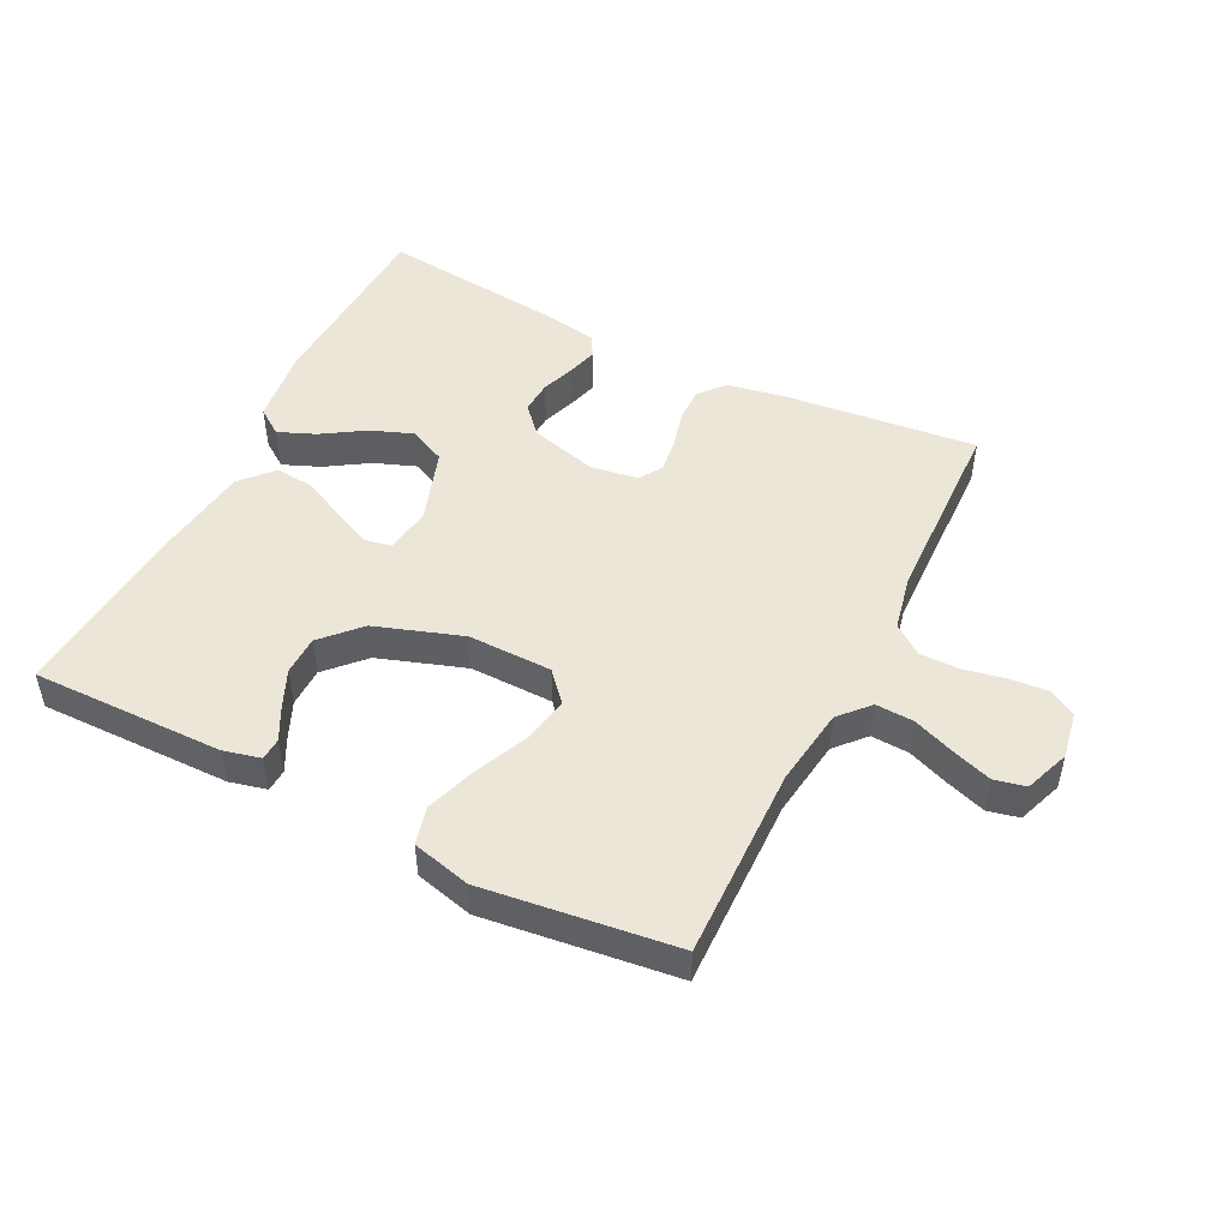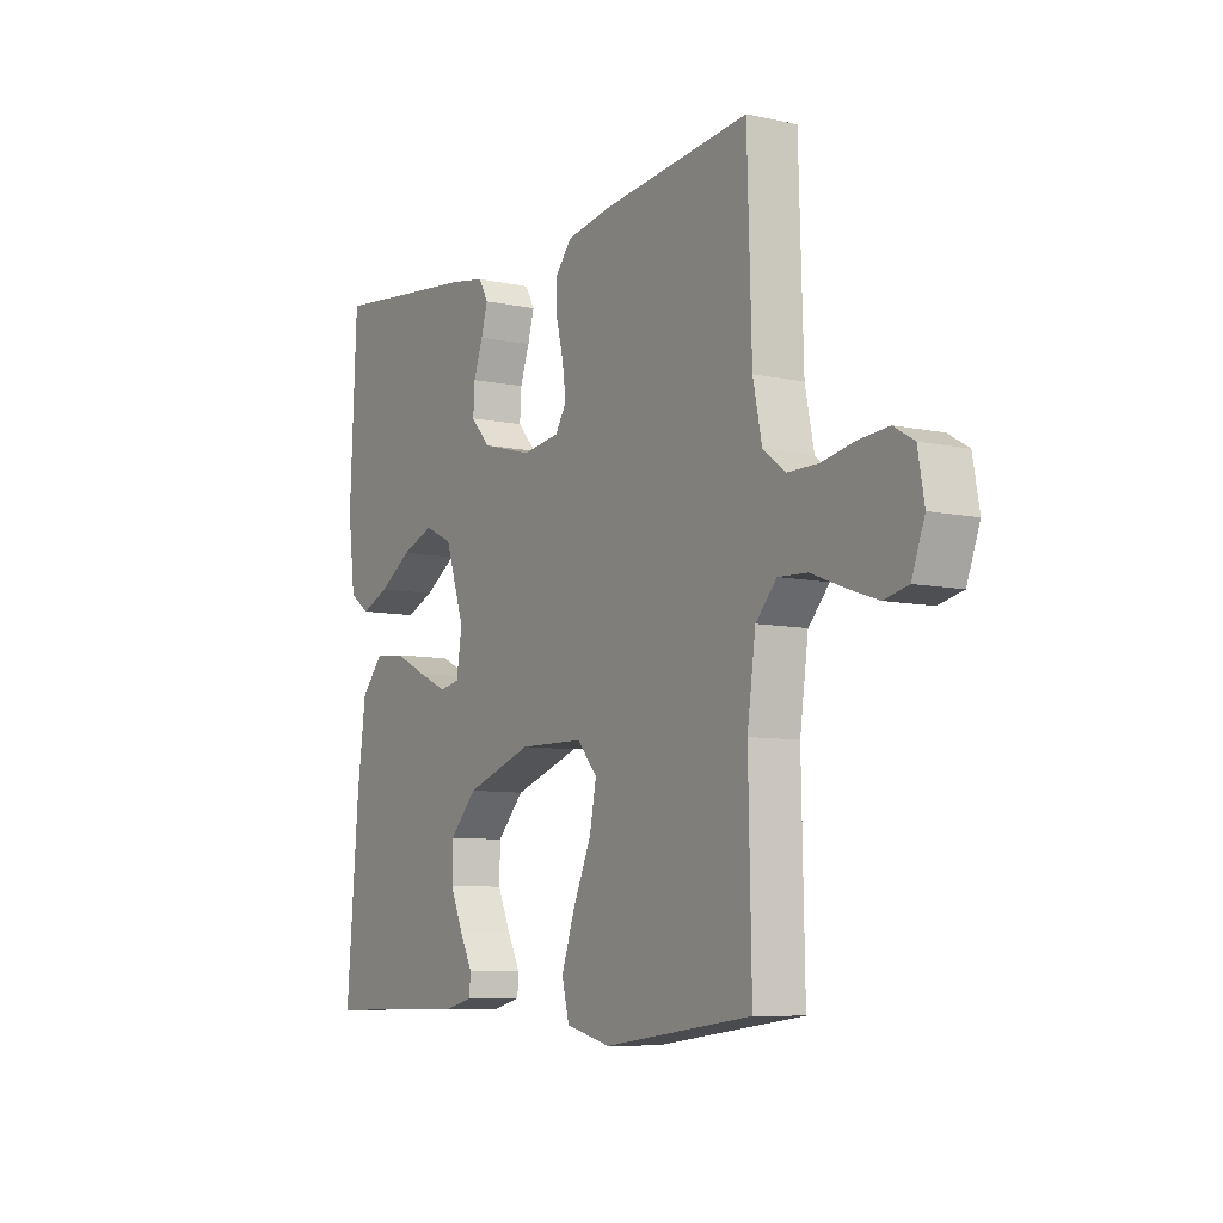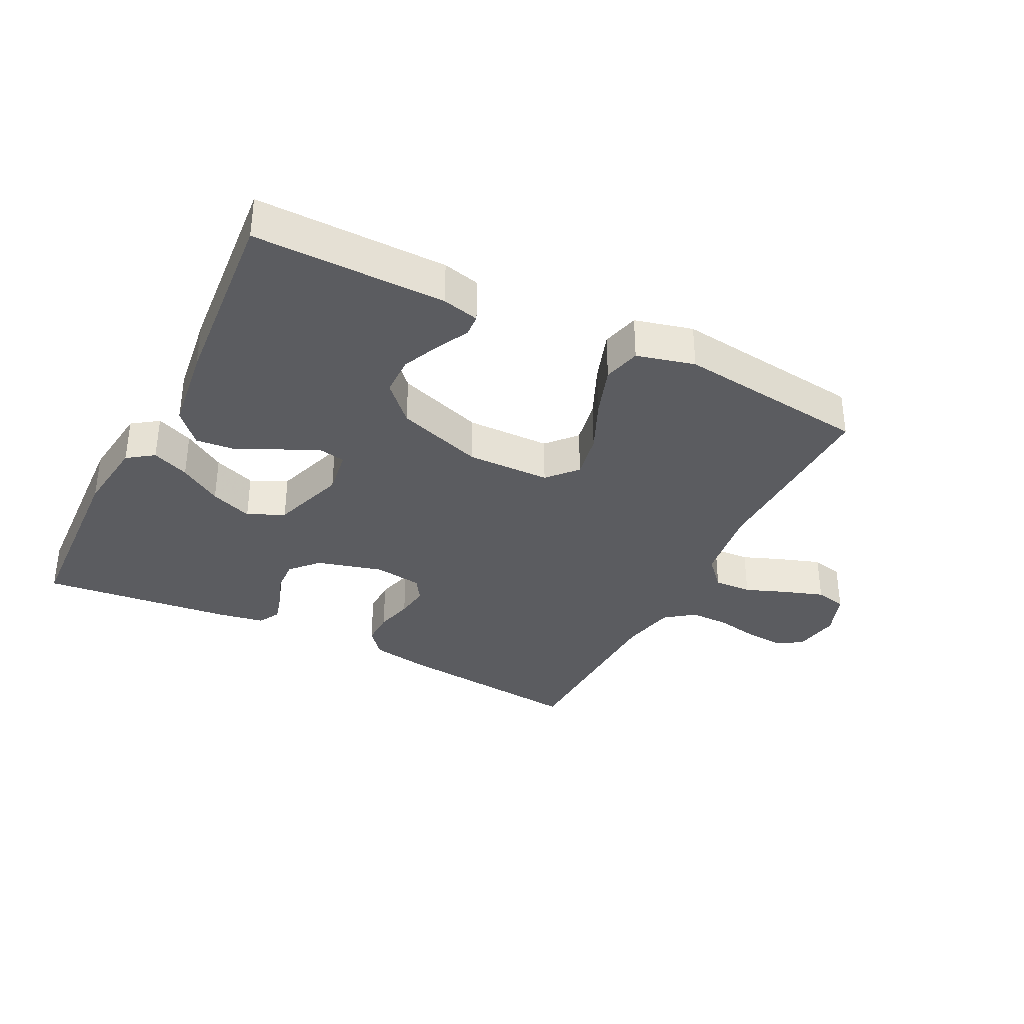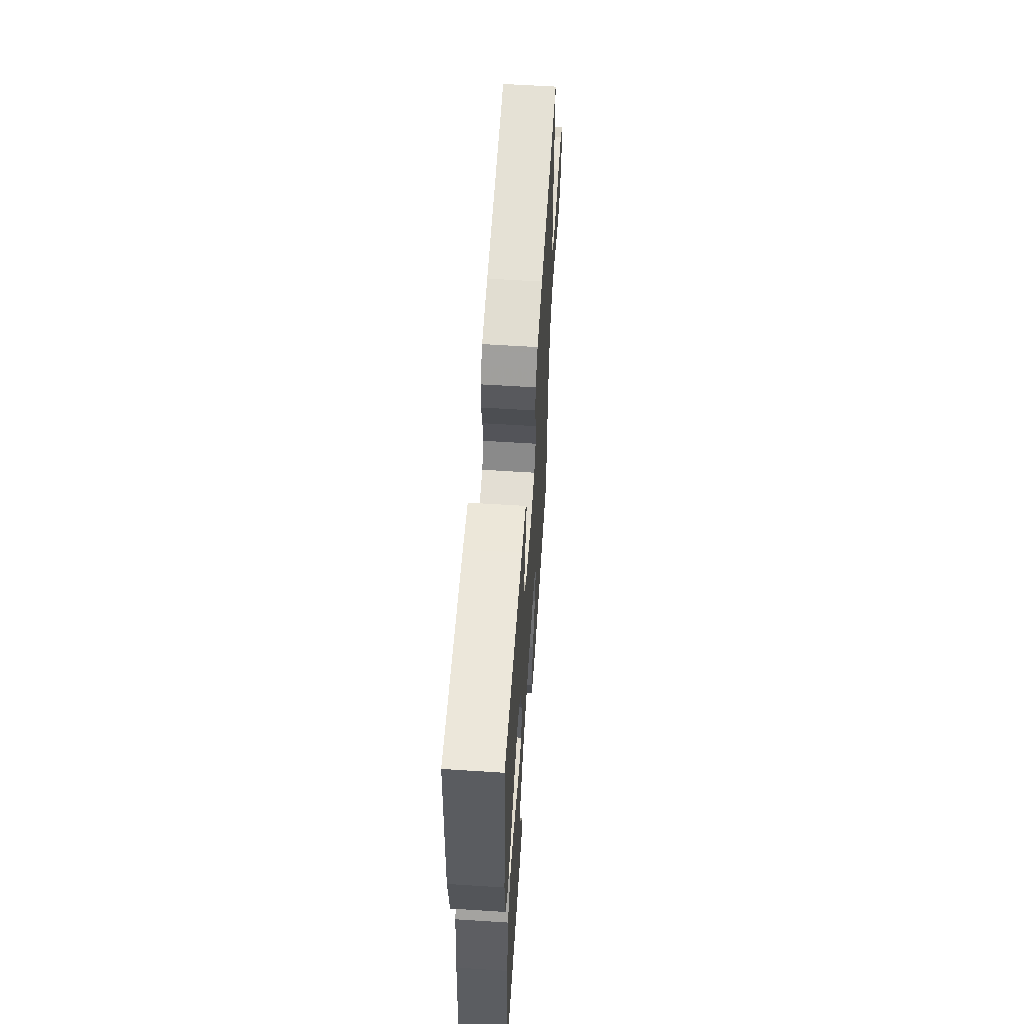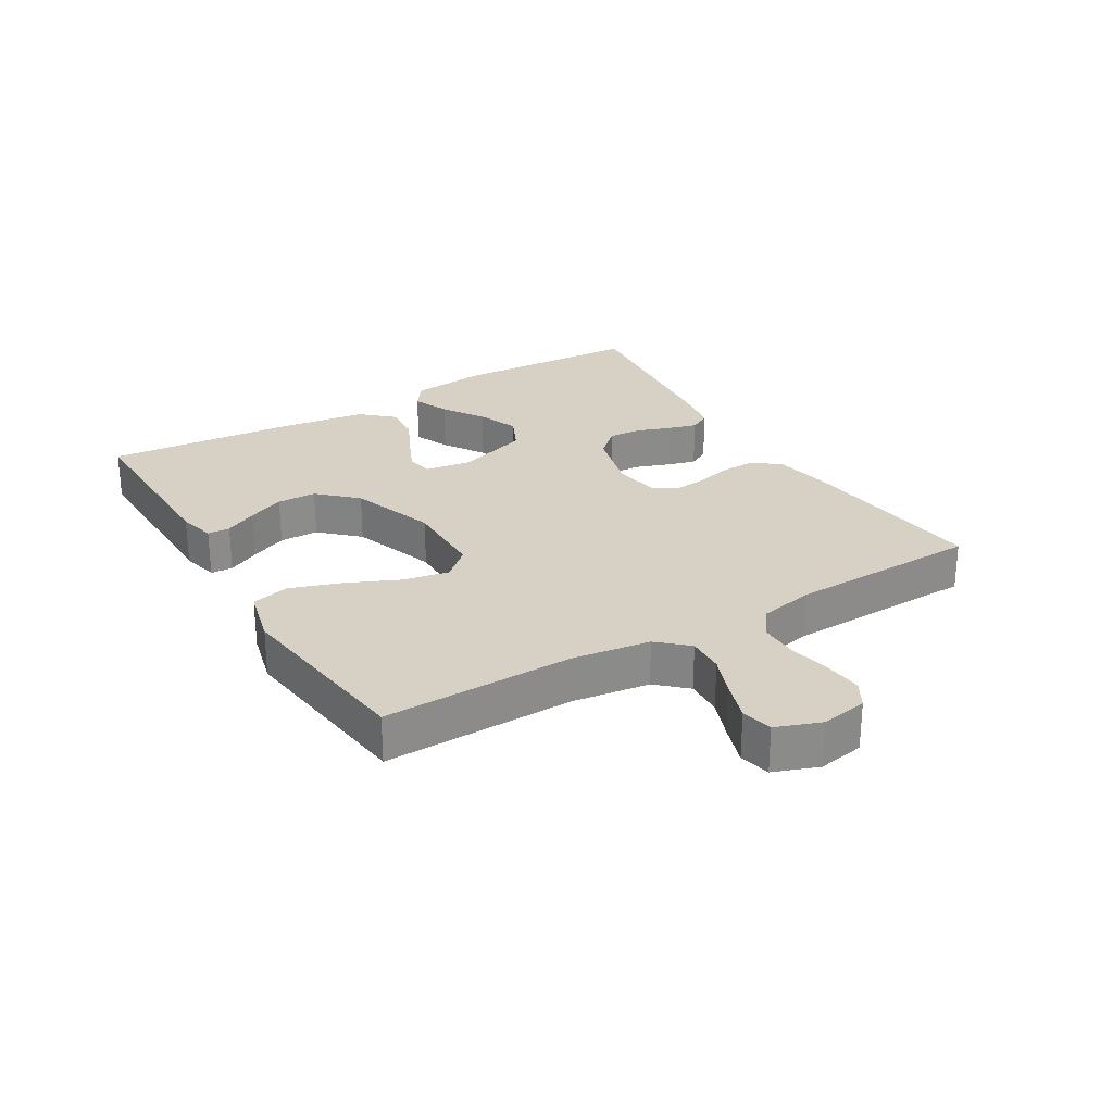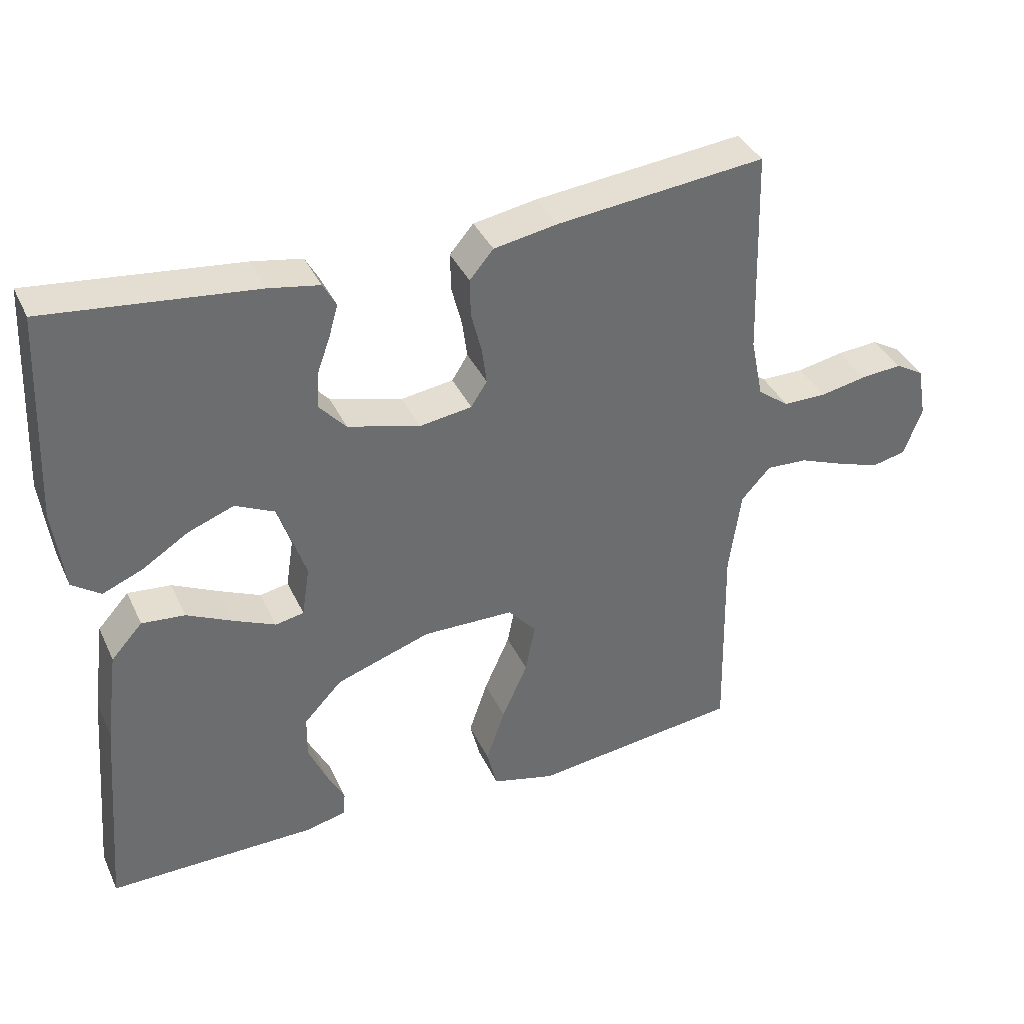
<metadata>
{"format":"obj","ext":"obj","renderer":"f3d","projection":"perspective","resolution":1024,"background":"white","views":[{"elev":49.0,"azim":-153.4,"up":"+Y"},{"elev":-8.0,"azim":-121.1,"up":"+Z"},{"elev":-34.9,"azim":153.3,"up":"+Y"},{"elev":58.7,"azim":93.8,"up":"+Z"},{"elev":26.6,"azim":-120.9,"up":"+Y"},{"elev":37.7,"azim":157.0,"up":"+Z"}]}
</metadata>
<code>
v -0.5 0.07 0.5
v -0.2 0.07 0.468
v -0.109 0.07 0.452
v -0.075 0.07 0.412
v -0.076 0.07 0.358
v -0.091 0.07 0.299
v -0.098 0.07 0.246
v -0.075 0.07 0.21
v 0 0.07 0.199
v 0.104 0.07 0.227
v 0.143 0.07 0.27
v 0.14 0.07 0.321
v 0.121 0.07 0.374
v 0.108 0.07 0.42
v 0.127 0.07 0.454
v 0.2 0.07 0.467
v 0.5 0.07 0.5
v 0.514 0.07 0.2
v 0.499 0.07 0.081
v 0.458 0.07 0.052
v 0.4 0.07 0.076
v 0.334 0.07 0.118
v 0.268 0.07 0.143
v 0.211 0.07 0.116
v 0.172 0.07 0
v 0.183 0.07 -0.072
v 0.224 0.07 -0.08
v 0.284 0.07 -0.053
v 0.35 0.07 -0.021
v 0.412 0.07 -0.015
v 0.457 0.07 -0.065
v 0.475 0.07 -0.2
v 0.5 0.07 -0.5
v 0.2 0.07 -0.497
v 0.142 0.07 -0.483
v 0.14 0.07 -0.448
v 0.166 0.07 -0.398
v 0.192 0.07 -0.339
v 0.191 0.07 -0.277
v 0.136 0.07 -0.219
v 0 0.07 -0.173
v -0.131 0.07 -0.175
v -0.172 0.07 -0.221
v -0.158 0.07 -0.293
v -0.121 0.07 -0.376
v -0.094 0.07 -0.455
v -0.109 0.07 -0.514
v -0.2 0.07 -0.537
v -0.5 0.07 -0.5
v -0.494 0.07 -0.2
v -0.511 0.07 -0.078
v -0.553 0.07 -0.032
v -0.612 0.07 -0.035
v -0.677 0.07 -0.06
v -0.739 0.07 -0.081
v -0.788 0.07 -0.07
v -0.814 0.07 0
v -0.801 0.07 0.073
v -0.76 0.07 0.097
v -0.7 0.07 0.092
v -0.634 0.07 0.079
v -0.572 0.07 0.079
v -0.527 0.07 0.113
v -0.509 0.07 0.2
v -0.5 0 0.5
v -0.2 0 0.468
v -0.109 0 0.452
v -0.075 0 0.412
v -0.076 0 0.358
v -0.091 0 0.299
v -0.098 0 0.246
v -0.075 0 0.21
v 0 0 0.199
v 0.104 0 0.227
v 0.143 0 0.27
v 0.14 0 0.321
v 0.121 0 0.374
v 0.108 0 0.42
v 0.127 0 0.454
v 0.2 0 0.467
v 0.5 0 0.5
v 0.514 0 0.2
v 0.499 0 0.081
v 0.458 0 0.052
v 0.4 0 0.076
v 0.334 0 0.118
v 0.268 0 0.143
v 0.211 0 0.116
v 0.172 0 0
v 0.183 0 -0.072
v 0.224 0 -0.08
v 0.284 0 -0.053
v 0.35 0 -0.021
v 0.412 0 -0.015
v 0.457 0 -0.065
v 0.475 0 -0.2
v 0.5 0 -0.5
v 0.2 0 -0.497
v 0.142 0 -0.483
v 0.14 0 -0.448
v 0.166 0 -0.398
v 0.192 0 -0.339
v 0.191 0 -0.277
v 0.136 0 -0.219
v 0 0 -0.173
v -0.131 0 -0.175
v -0.172 0 -0.221
v -0.158 0 -0.293
v -0.121 0 -0.376
v -0.094 0 -0.455
v -0.109 0 -0.514
v -0.2 0 -0.537
v -0.5 0 -0.5
v -0.494 0 -0.2
v -0.511 0 -0.078
v -0.553 0 -0.032
v -0.612 0 -0.035
v -0.677 0 -0.06
v -0.739 0 -0.081
v -0.788 0 -0.07
v -0.814 0 0
v -0.801 0 0.073
v -0.76 0 0.097
v -0.7 0 0.092
v -0.634 0 0.079
v -0.572 0 0.079
v -0.527 0 0.113
v -0.509 0 0.2
f 58 59 60 61
f 58 61 62
f 57 58 62
f 56 57 62
f 53 54 55 56
f 53 56 62
f 52 53 62 63
f 47 48 49 50
f 47 50 51
f 44 45 46 47
f 44 47 51 52
f 34 35 36 37
f 34 37 38
f 33 34 38 39
f 28 29 30 31
f 27 28 31 32
f 26 27 32 33
f 19 20 21 22
f 19 22 23
f 18 19 23
f 17 18 23
f 16 17 23 24
f 12 13 14 15
f 12 15 16 24
f 3 4 5 6
f 3 6 7
f 64 1 2 3
f 64 3 7
f 63 64 7 8
f 43 44 52 63
f 42 43 63 8
f 41 42 8 9
f 40 41 9 10
f 26 33 39 40
f 25 26 40 10
f 11 12 24 25
f 10 11 25
f 125 124 123 122
f 126 125 122
f 126 122 121
f 126 121 120
f 120 119 118 117
f 126 120 117
f 127 126 117 116
f 114 113 112 111
f 115 114 111
f 111 110 109 108
f 116 115 111 108
f 101 100 99 98
f 102 101 98
f 103 102 98 97
f 95 94 93 92
f 96 95 92 91
f 97 96 91 90
f 86 85 84 83
f 87 86 83
f 87 83 82
f 87 82 81
f 88 87 81 80
f 79 78 77 76
f 88 80 79 76
f 70 69 68 67
f 71 70 67
f 67 66 65 128
f 71 67 128
f 72 71 128 127
f 127 116 108 107
f 72 127 107 106
f 73 72 106 105
f 74 73 105 104
f 104 103 97 90
f 74 104 90 89
f 89 88 76 75
f 89 75 74
f 1 65 66 2
f 2 66 67 3
f 3 67 68 4
f 4 68 69 5
f 5 69 70 6
f 6 70 71 7
f 7 71 72 8
f 8 72 73 9
f 9 73 74 10
f 10 74 75 11
f 11 75 76 12
f 12 76 77 13
f 13 77 78 14
f 14 78 79 15
f 15 79 80 16
f 16 80 81 17
f 17 81 82 18
f 18 82 83 19
f 19 83 84 20
f 20 84 85 21
f 21 85 86 22
f 22 86 87 23
f 23 87 88 24
f 24 88 89 25
f 25 89 90 26
f 26 90 91 27
f 27 91 92 28
f 28 92 93 29
f 29 93 94 30
f 30 94 95 31
f 31 95 96 32
f 32 96 97 33
f 33 97 98 34
f 34 98 99 35
f 35 99 100 36
f 36 100 101 37
f 37 101 102 38
f 38 102 103 39
f 39 103 104 40
f 40 104 105 41
f 41 105 106 42
f 42 106 107 43
f 43 107 108 44
f 44 108 109 45
f 45 109 110 46
f 46 110 111 47
f 47 111 112 48
f 48 112 113 49
f 49 113 114 50
f 50 114 115 51
f 51 115 116 52
f 52 116 117 53
f 53 117 118 54
f 54 118 119 55
f 55 119 120 56
f 56 120 121 57
f 57 121 122 58
f 58 122 123 59
f 59 123 124 60
f 60 124 125 61
f 61 125 126 62
f 62 126 127 63
f 63 127 128 64
f 64 128 65 1

</code>
